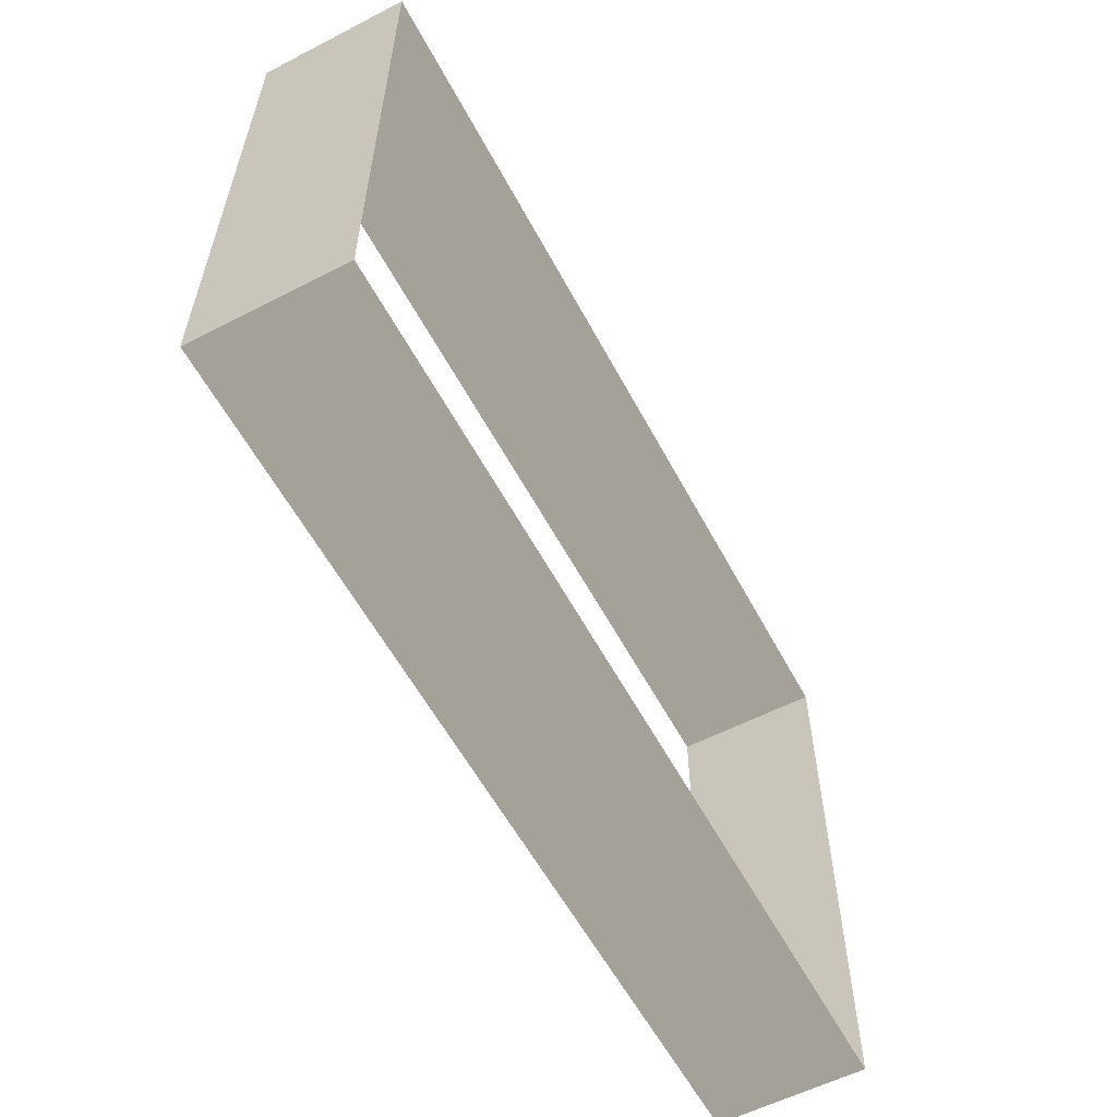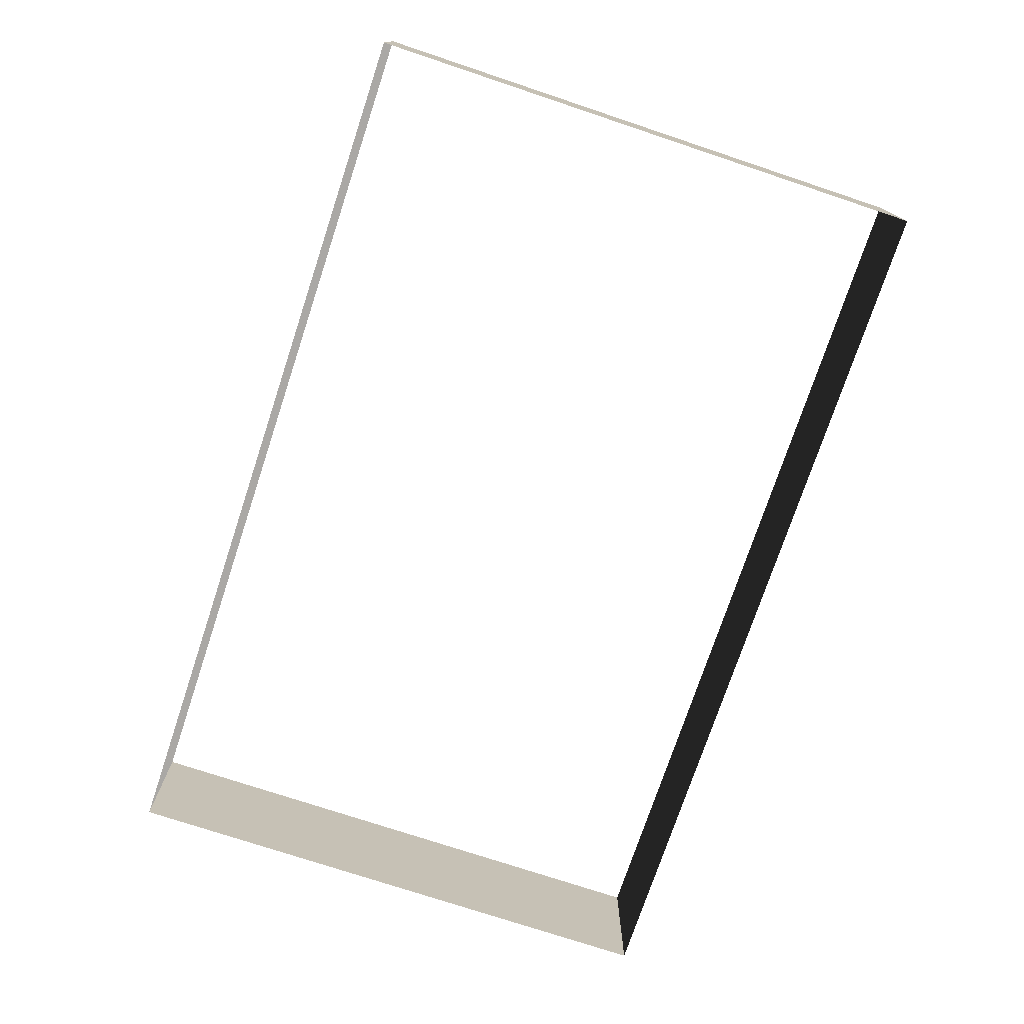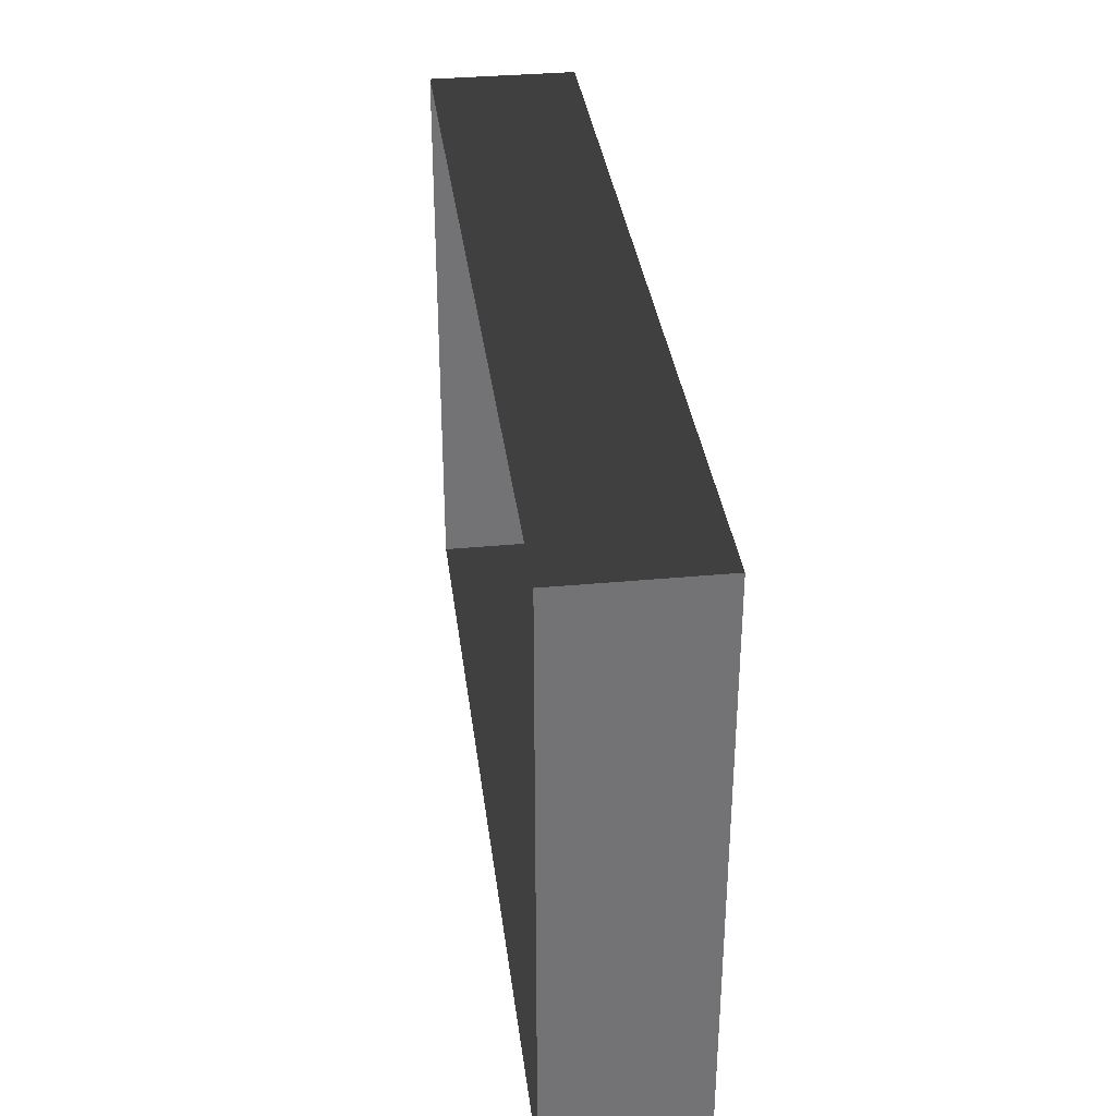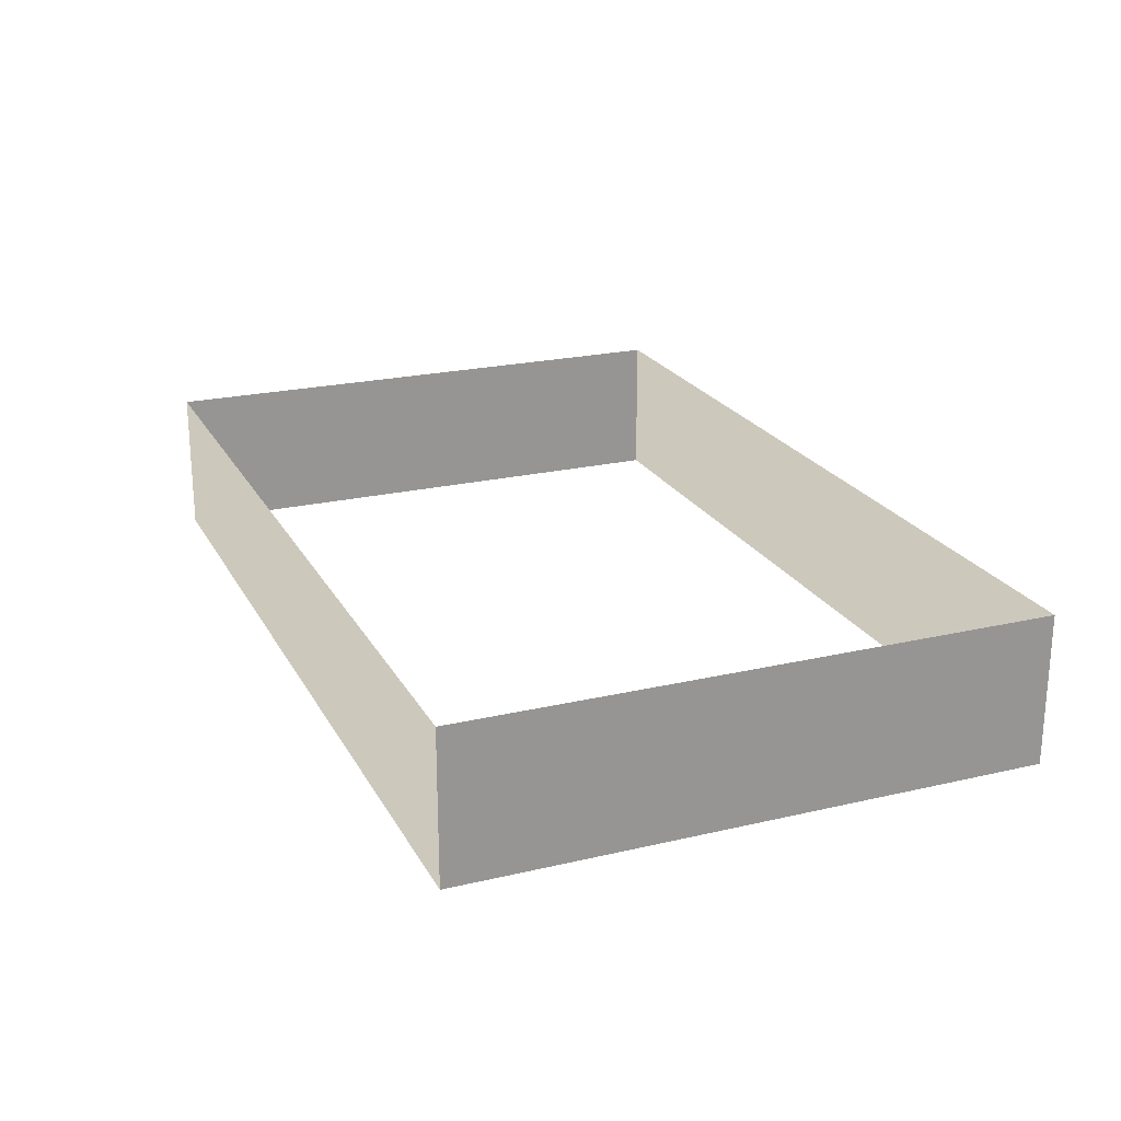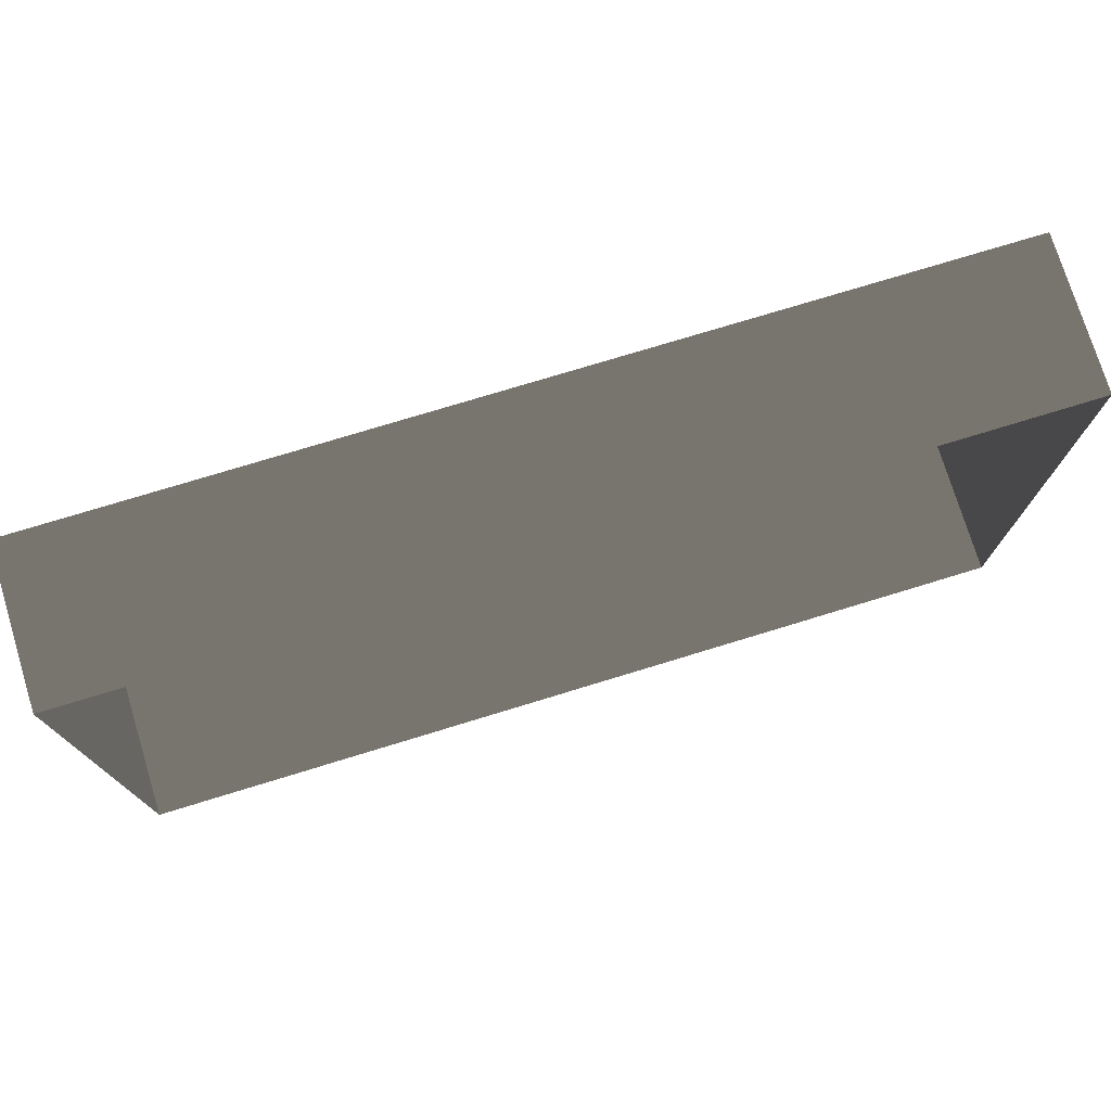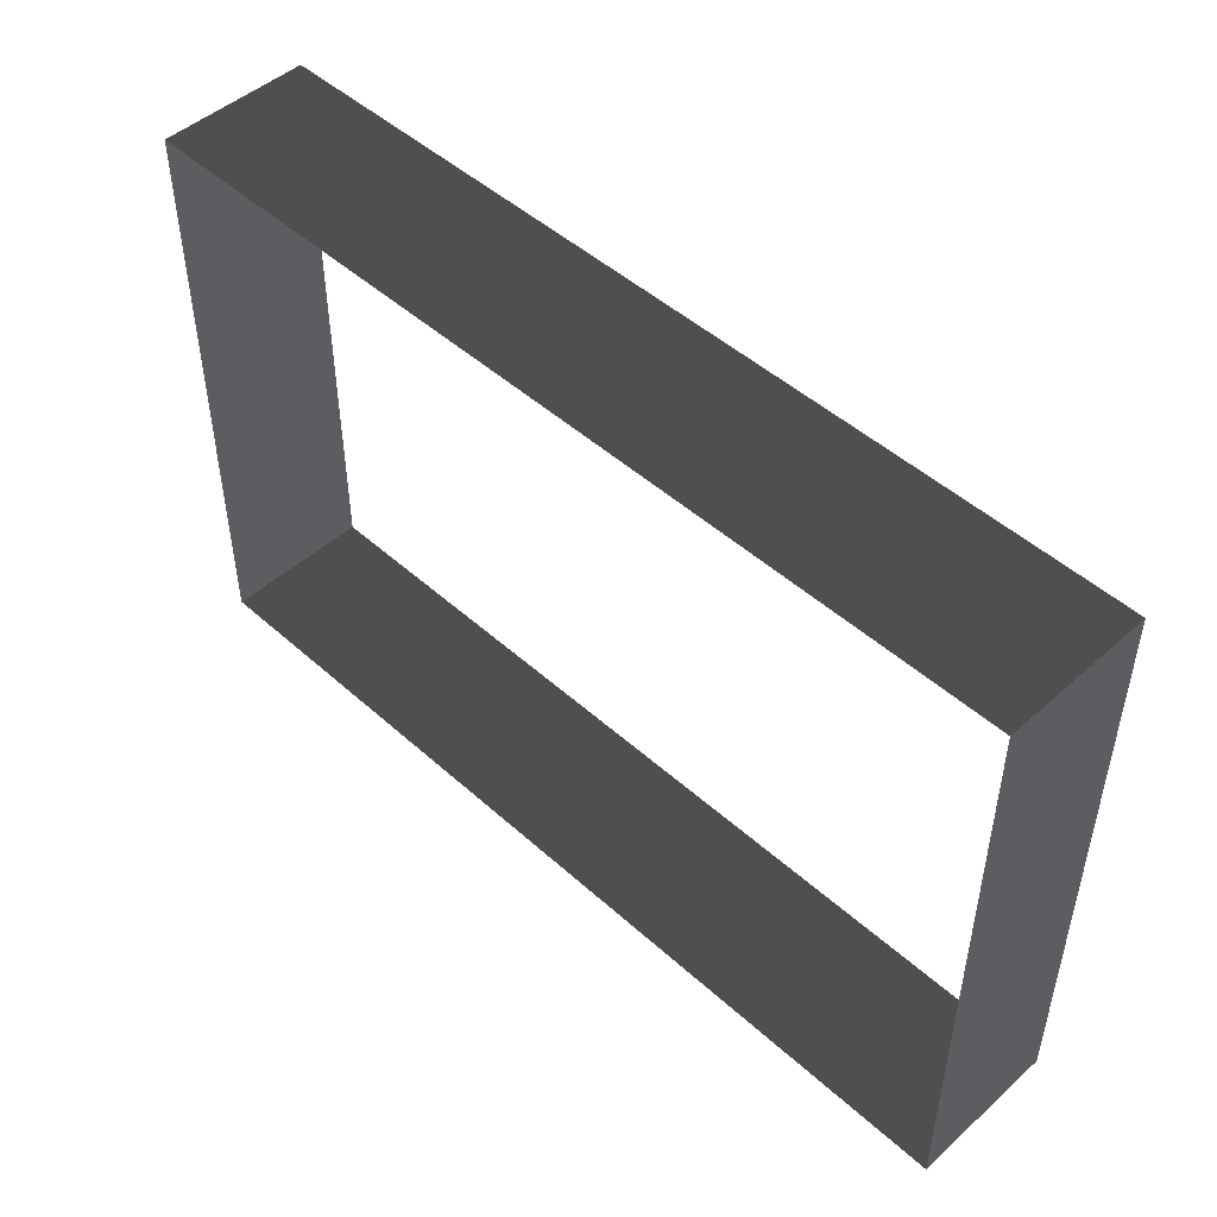
<metadata>
{"format":"obj","ext":"obj","renderer":"f3d","projection":"perspective","resolution":1024,"background":"white","views":[{"elev":-58.0,"azim":-62.0,"up":"+Y"},{"elev":-75.1,"azim":71.6,"up":"+Z"},{"elev":34.5,"azim":-97.2,"up":"+Y"},{"elev":22.2,"azim":67.9,"up":"+Z"},{"elev":75.6,"azim":-17.0,"up":"+Y"},{"elev":48.2,"azim":45.1,"up":"+Y"}]}
</metadata>
<code>
v -6.289 -5.56 4.178
v -6.289 -5.56 3.482
v -6.289 -2.847 3.482
v -6.289 -2.847 4.178
v -2.053 -2.847 4.178
v -2.053 -2.847 3.482
v -2.053 -5.56 3.482
v -2.053 -5.56 4.178
v -2.053 -5.56 4.178
v -2.053 -5.56 3.482
v -6.289 -5.56 3.482
v -6.289 -5.56 4.178
v -6.289 -2.847 4.178
v -6.289 -2.847 3.482
v -2.053 -2.847 3.482
v -2.053 -2.847 4.178
g Building_small_t1.119_33055_498
f 1 3 2
f 1 4 3
f 5 7 6
f 5 8 7
f 9 11 10
f 9 12 11
f 13 15 14
f 13 16 15

</code>
